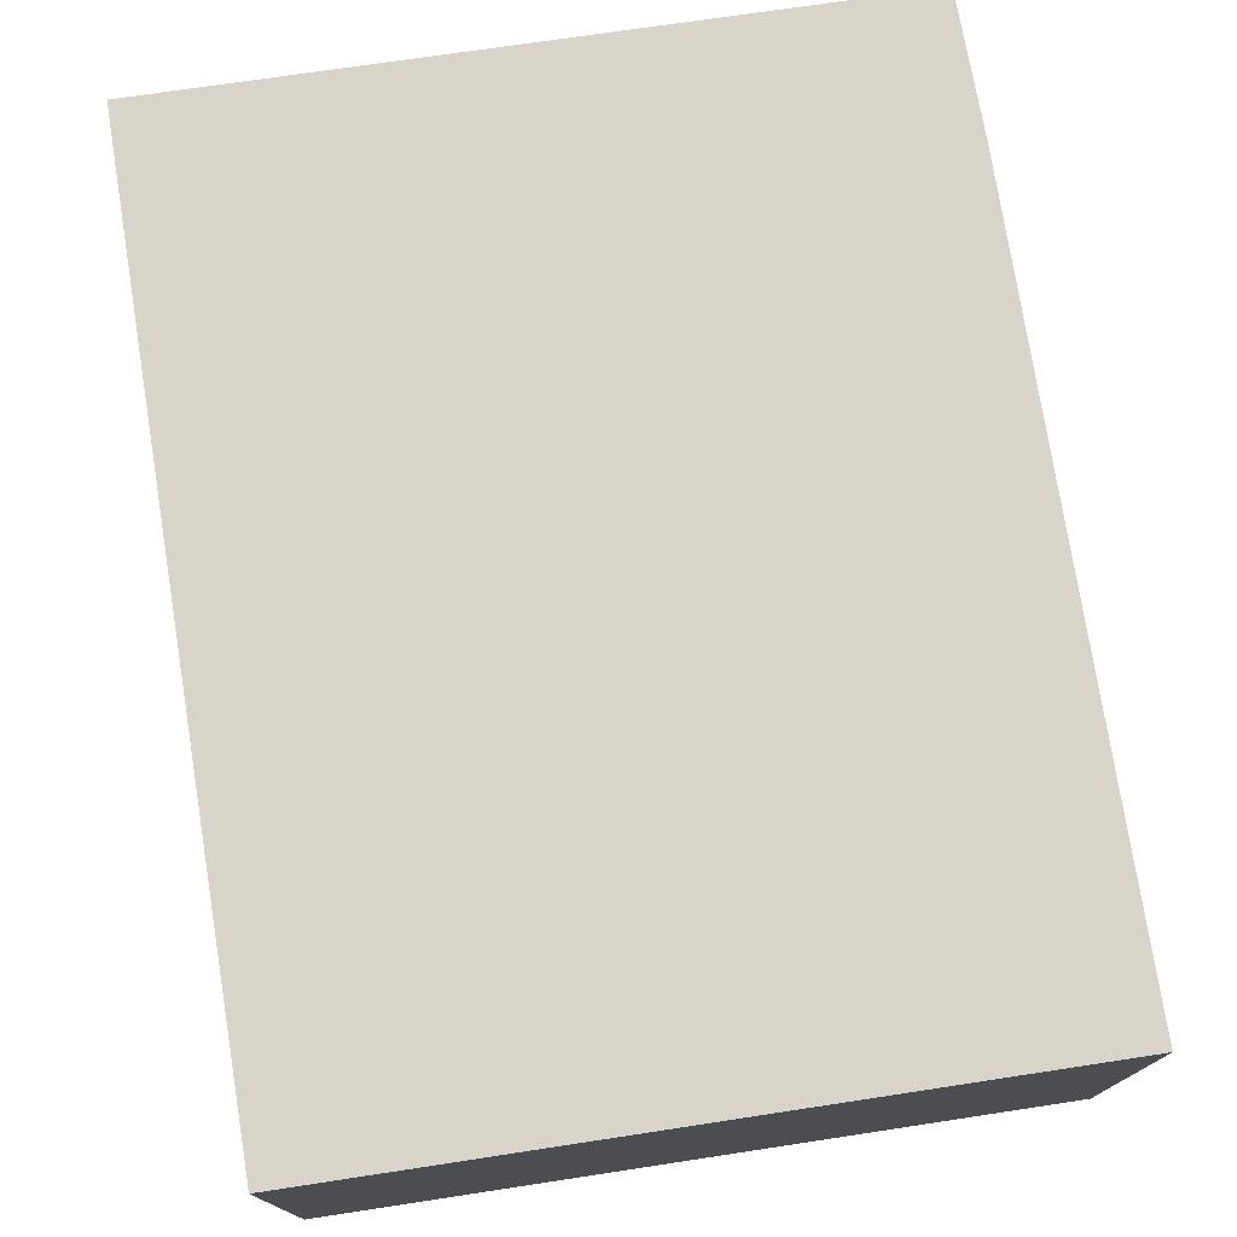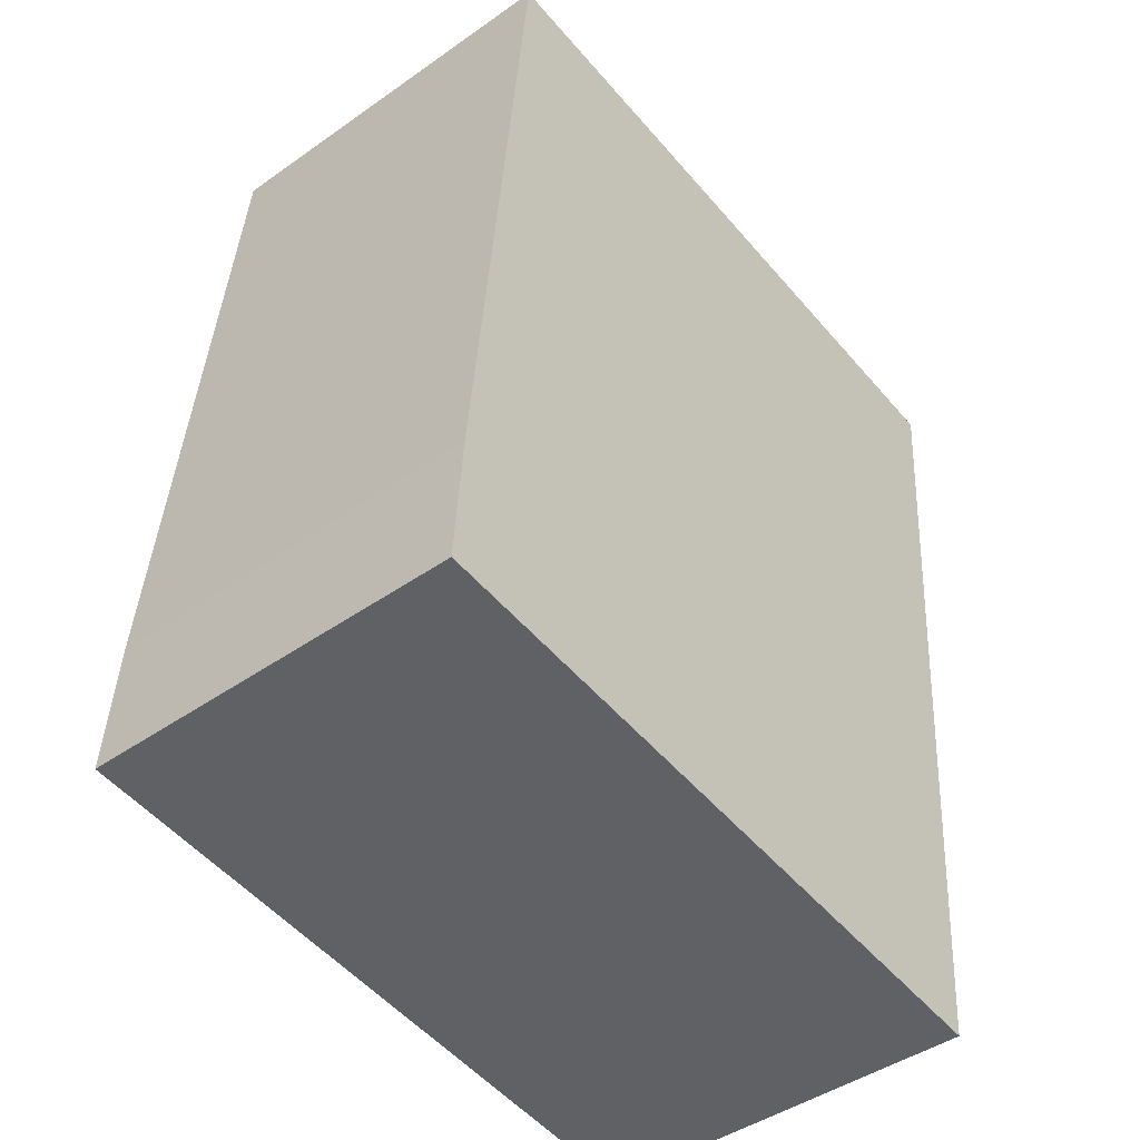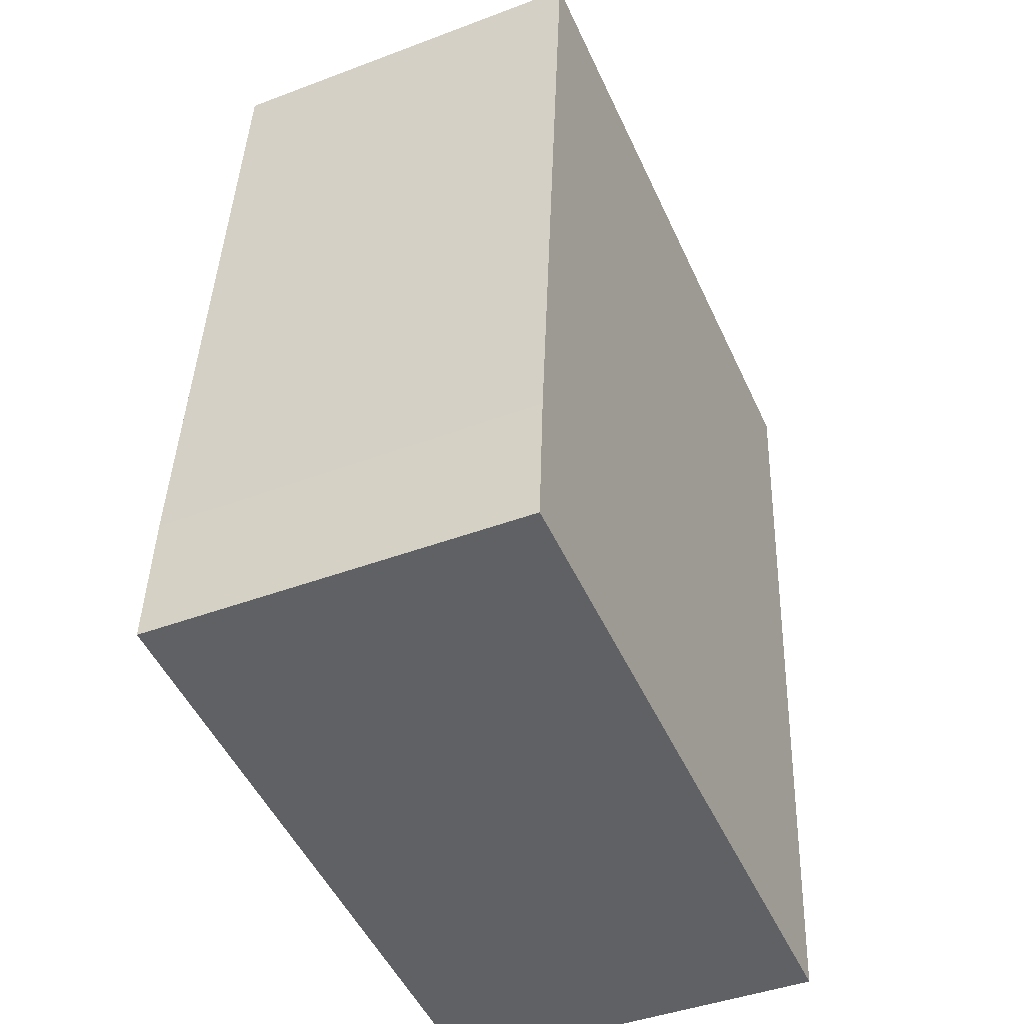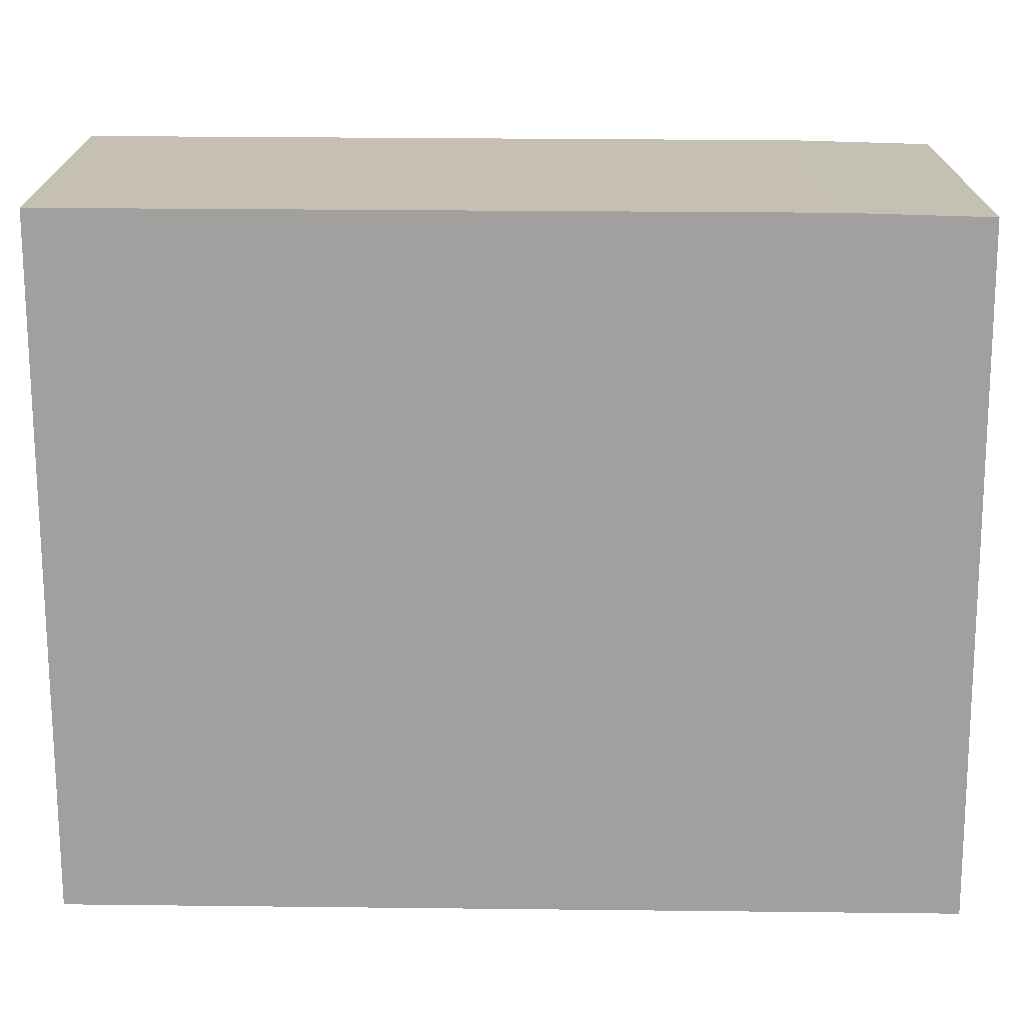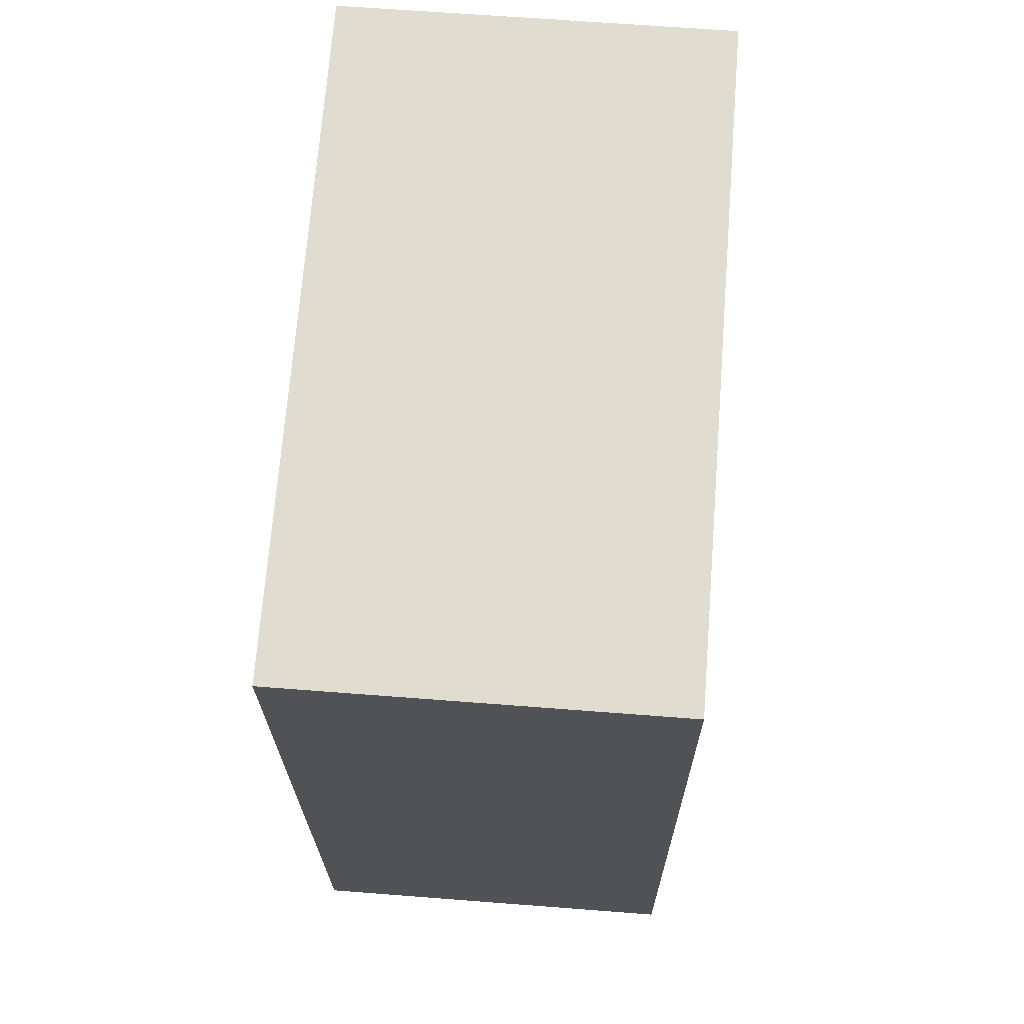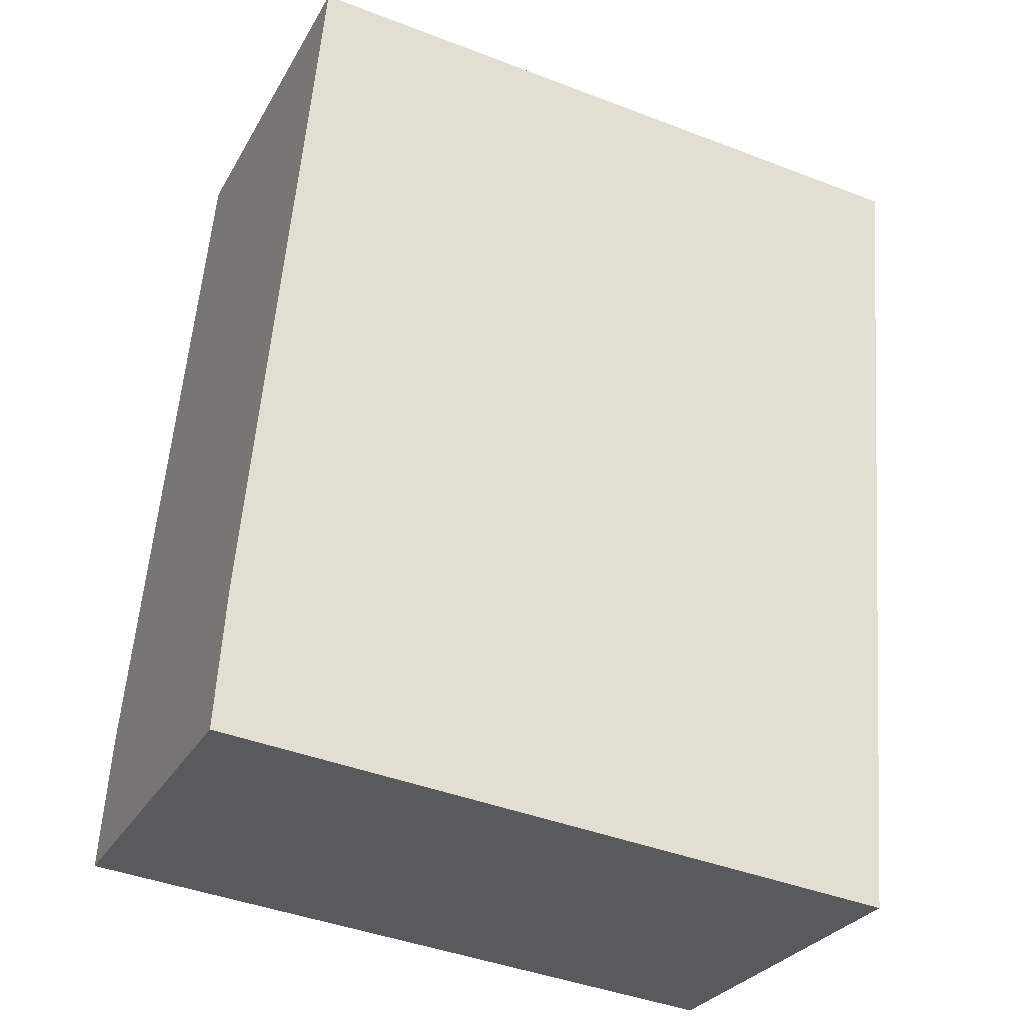
<metadata>
{"format":"obj","ext":"obj","renderer":"f3d","projection":"perspective","resolution":1024,"background":"white","views":[{"elev":75.7,"azim":-14.1,"up":"+Y"},{"elev":-44.7,"azim":129.3,"up":"+Z"},{"elev":-43.1,"azim":114.1,"up":"+Z"},{"elev":-71.9,"azim":84.5,"up":"+Y"},{"elev":64.1,"azim":-85.5,"up":"+Z"},{"elev":-28.5,"azim":155.8,"up":"+Z"}]}
</metadata>
<code>
v  0 3.725 2.281e-16
v  7.243 3.725 -7.654
v  0.703 3.725 -8.319
v  7.154 3.725 -6.324
v  6.528 3.725 0.627
v  7.243 4.687e-16 -7.654
v  0.703 5.094e-16 -8.319
v  0 0 0
v  6.528 -3.839e-17 0.627
v  7.154 3.872e-16 -6.324
g defaultobject
f 1 2 3
f 2 1 4
f 4 1 5
f 6 3 2
f 3 6 7
f 7 1 3
f 1 7 8
f 8 5 1
f 5 8 9
f 10 2 4
f 2 10 6
f 9 4 5
f 4 9 10
f 6 8 7
f 8 6 10
f 8 10 9

</code>
